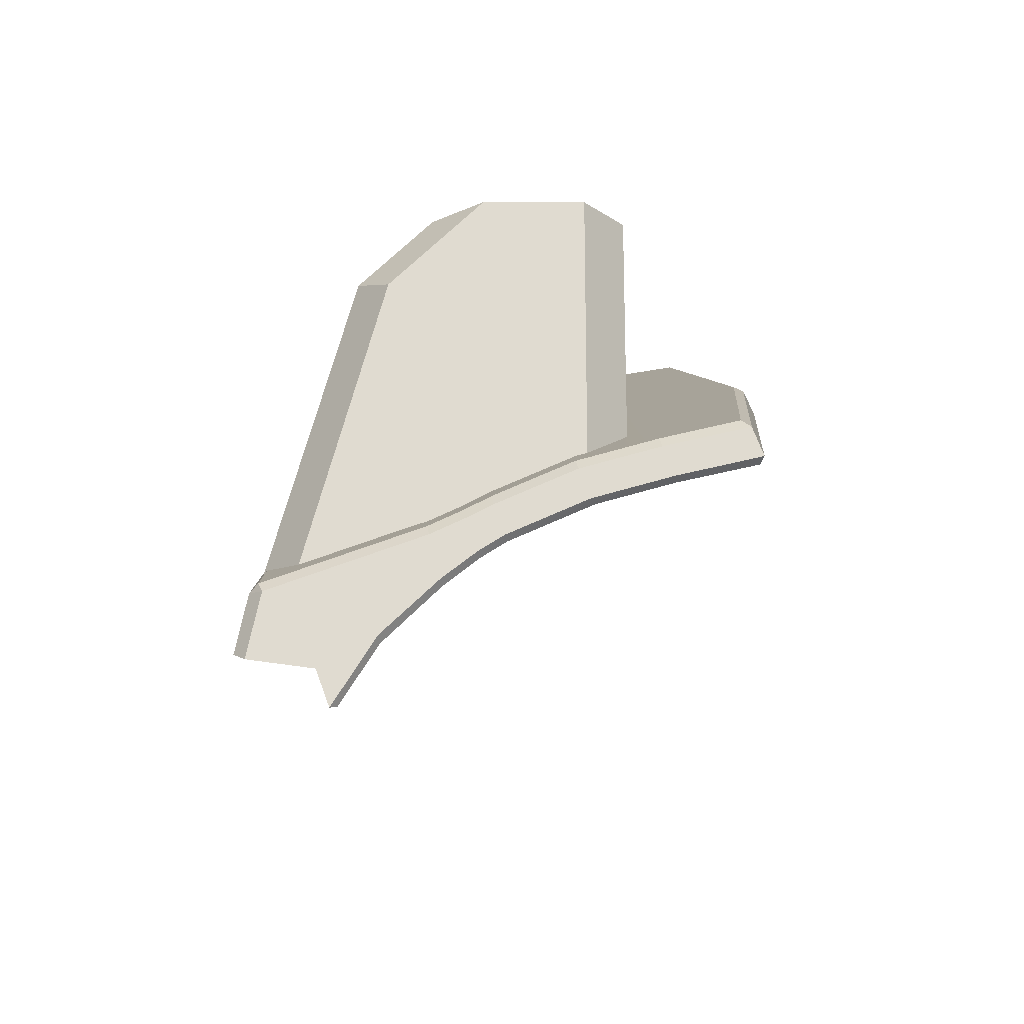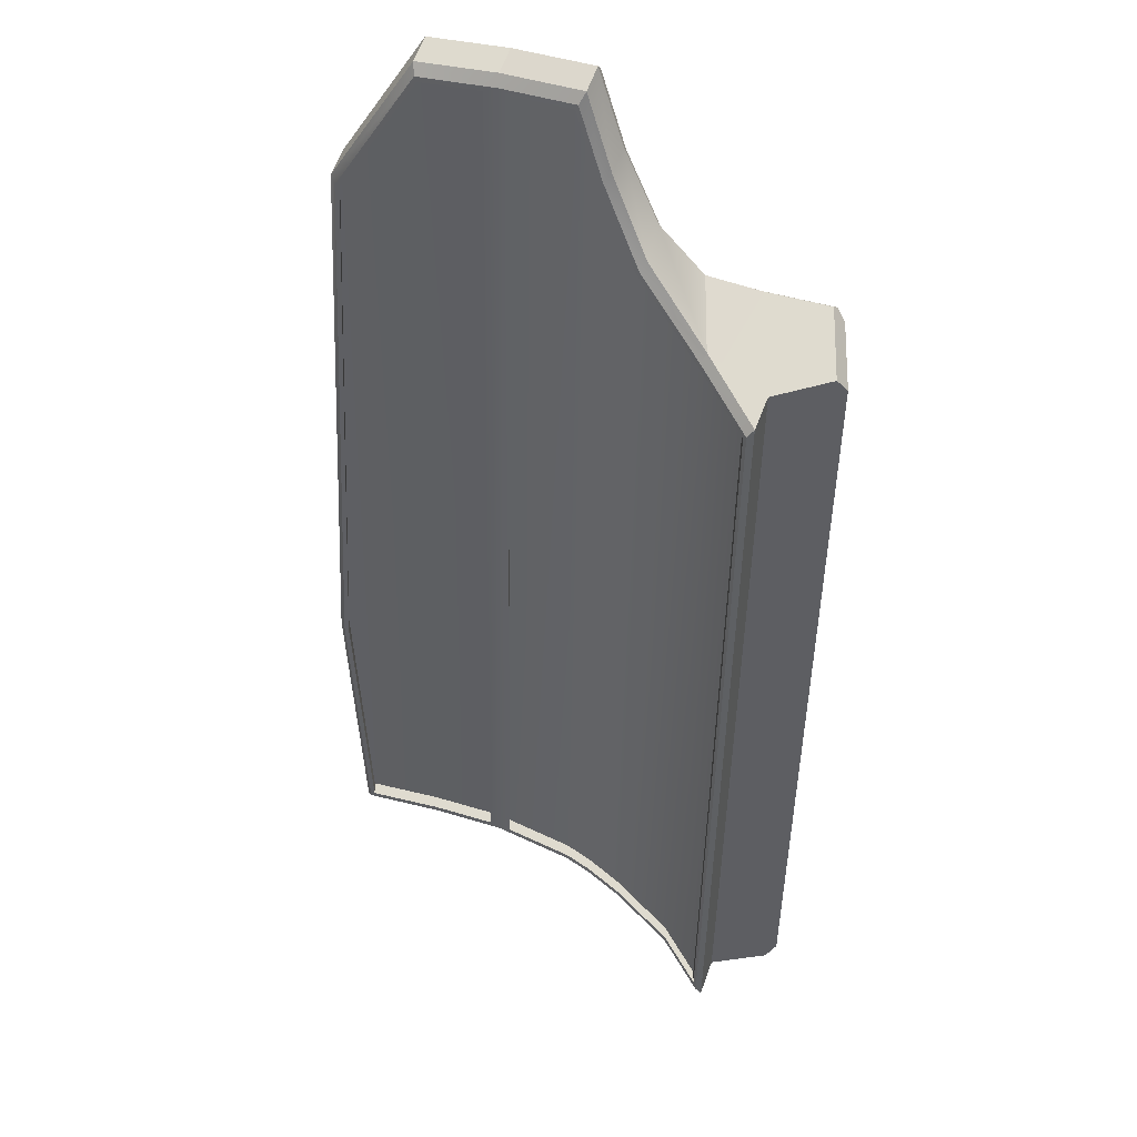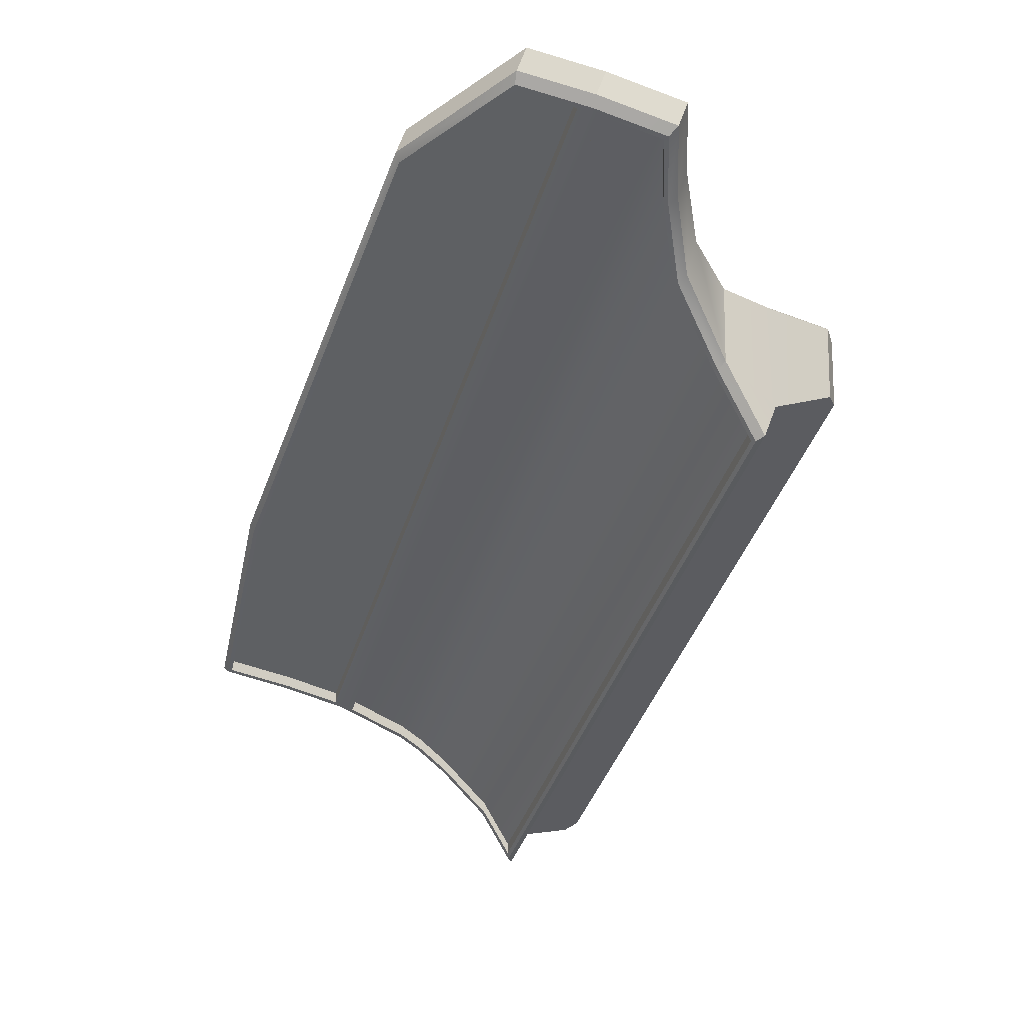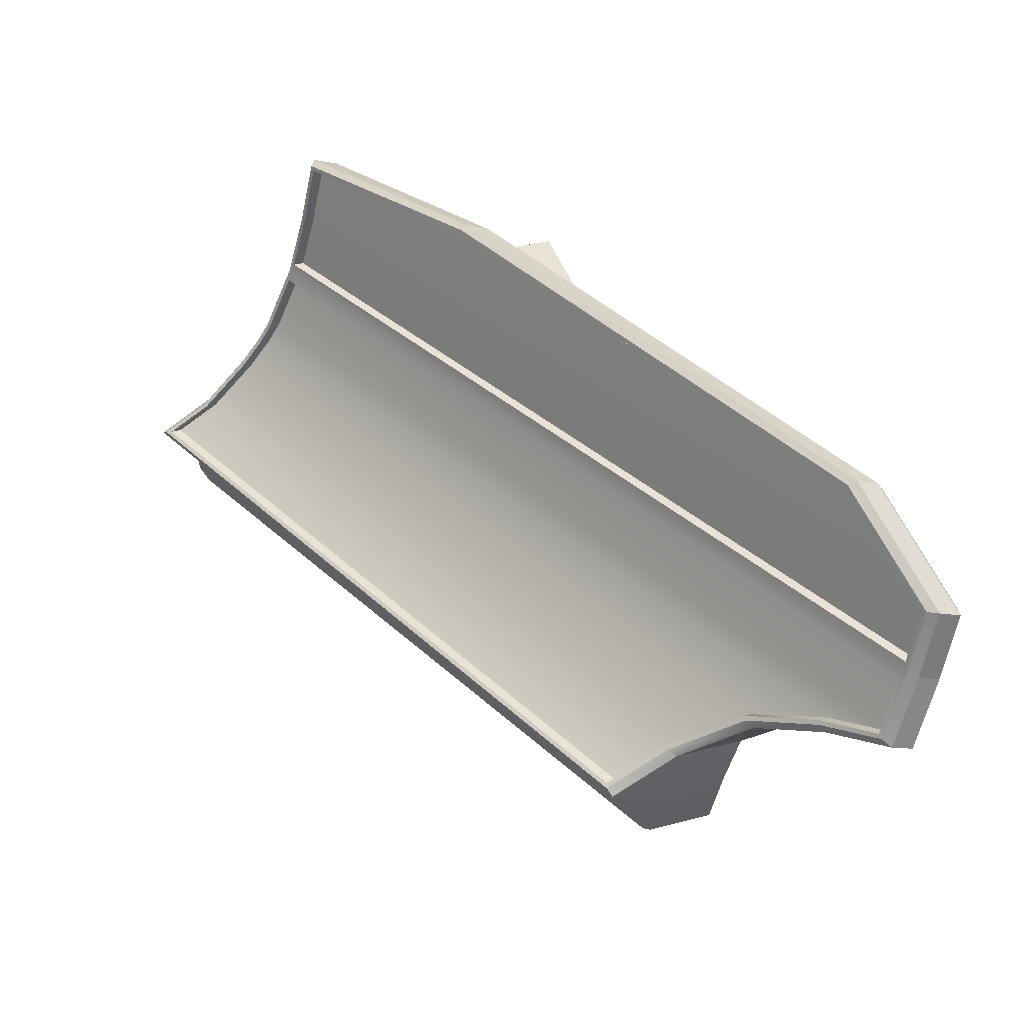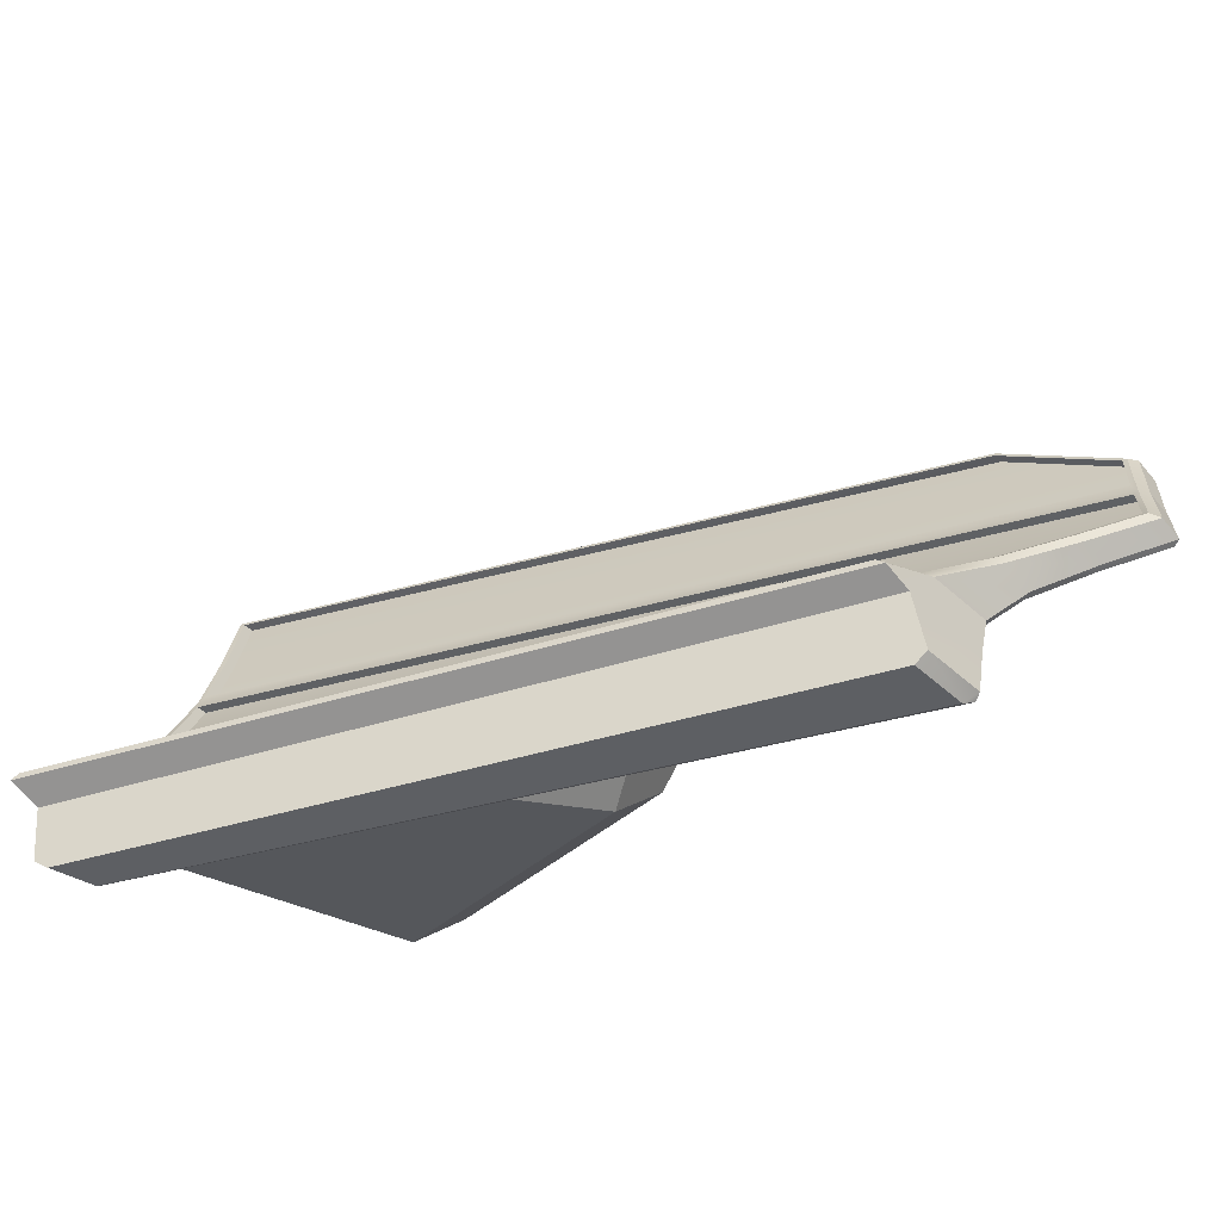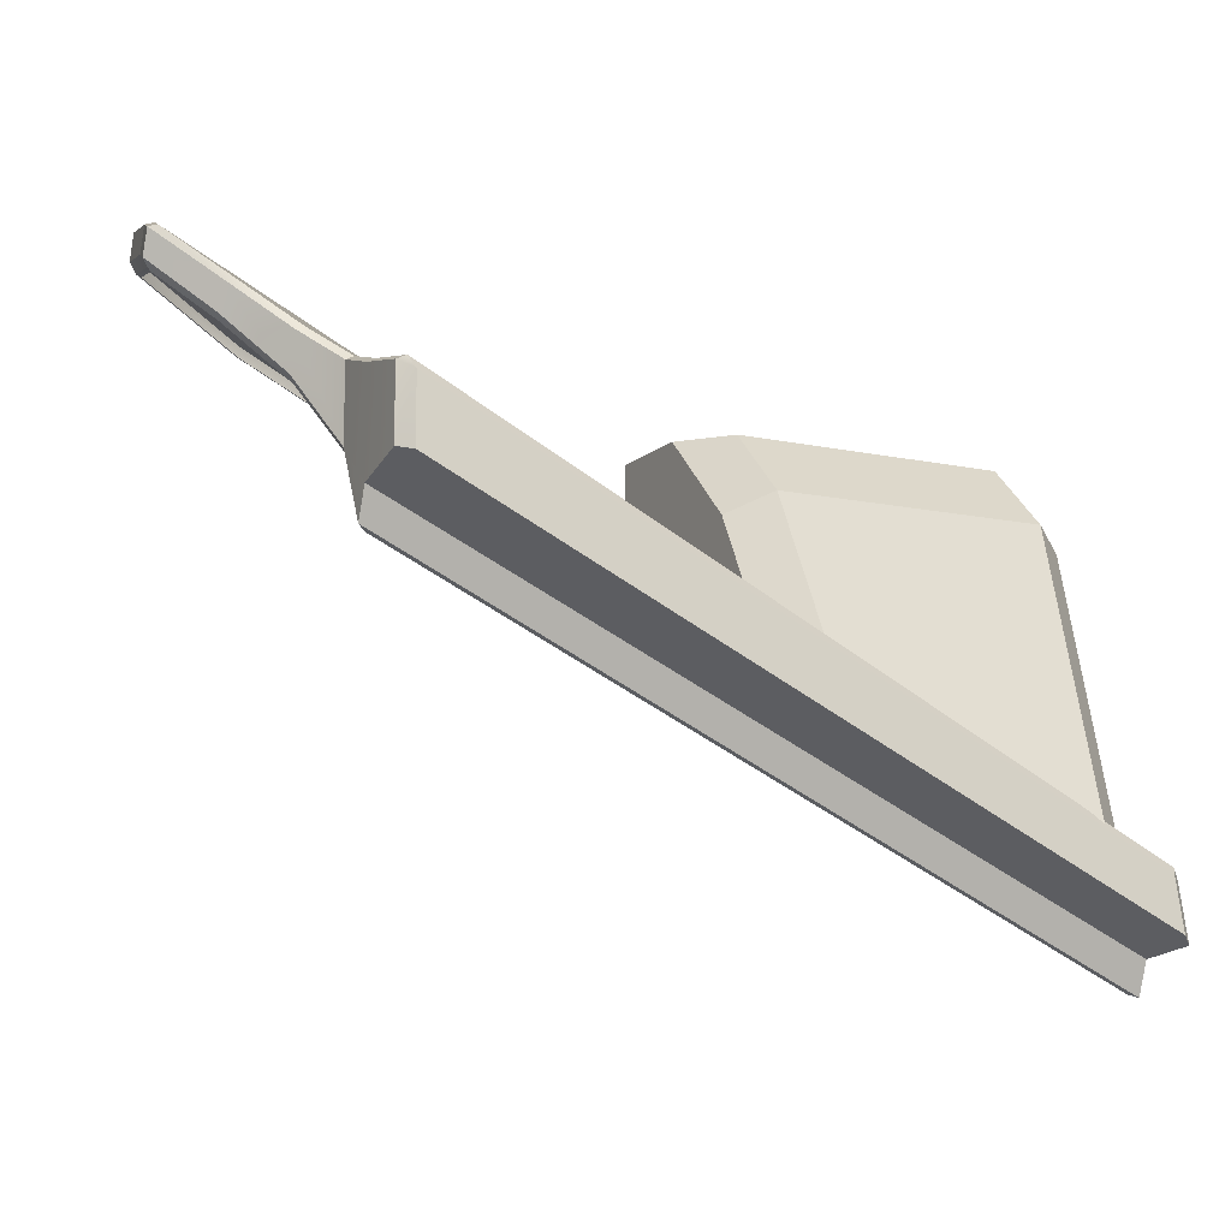
<metadata>
{"format":"obj","ext":"obj","renderer":"f3d","projection":"perspective","resolution":1024,"background":"white","views":[{"elev":-19.9,"azim":89.8,"up":"+Z"},{"elev":-19.4,"azim":-91.0,"up":"+Z"},{"elev":-13.6,"azim":-109.0,"up":"+Z"},{"elev":41.6,"azim":-107.3,"up":"+Y"},{"elev":-46.4,"azim":-135.9,"up":"+Y"},{"elev":-11.6,"azim":-27.3,"up":"+Z"}]}
</metadata>
<code>
o Collider_Plane.002
v 1.944 -0.2032 -1.155
v 1.947 1.371 -0.2169
v -1.276 1.368 1.434
v -1.798 1.044 1.602
v -1.307 -0.2029 0.3591
v -1.925 0.4478 1.416
v -1.302 -0.0378 0.6556
v -1.439 0.2051 0.9835
v -1.69 0.3538 1.235
v 1.018 1.453 0.3359
v -1.841 0.7921 1.539
v 1.949 1.062 -0.287
v 1.949 0.792 -0.3633
v 1.947 0.4083 -0.53
v 1.946 0.3042 -0.5979
v 1.946 0.1626 -0.7115
v 1.944 -0.06753 -0.9377
v 2 -0.2973 -1.049
v -1.364 -0.2973 0.5047
v -1.86 0.6975 1.511
v 1.947 0.6976 -0.3999
v -1.798 1.044 1.652
v 1.949 1.062 -0.237
v -1.276 1.368 1.484
v 1.018 1.453 0.3859
v 1.947 1.371 -0.1669
v -1.841 0.7921 1.589
v 1.949 0.792 -0.3133
v 1.944 -0.06753 -0.8877
v -1.302 -0.0378 0.7056
v -1.439 0.2051 1.034
v 1.946 0.1626 -0.6615
v -1.69 0.3538 1.285
v 1.946 0.3042 -0.5479
v -1.925 0.4478 1.466
v 1.947 0.4083 -0.48
v 1.944 -0.2032 -1.105
v -1.307 -0.2029 0.4091
v -1.86 0.6975 1.561
v 1.947 0.6976 -0.3499
v -1.844 1.056 1.664
v -1.817 1.054 1.614
v -1.28 1.386 1.442
v -1.285 1.403 1.484
v 1.027 1.489 0.3771
v 1.022 1.473 0.3403
v 1.968 1.389 -0.2218
v 2 1.404 -0.199
v 1.969 1.065 -0.2966
v 2 1.057 -0.2809
v 2 -0.06685 -0.9169
v 1.966 -0.06267 -0.9418
v 1.966 -0.2141 -1.185
v 2 -0.2422 -1.198
v -1.33 -0.214 0.3507
v -1.364 -0.2431 0.3694
v -1.728 0.304 1.256
v -1.706 0.3388 1.231
v -1.949 0.4362 1.42
v -1.986 0.4068 1.457
v -1.325 -0.04487 0.6574
v -1.358 -0.0679 0.6912
v -1.459 0.1932 0.9819
v -1.488 0.1628 1.011
v -1.899 0.7316 1.583
v -1.871 0.7343 1.534
v 1.969 0.7512 -0.3859
v 2 0.7326 -0.3738
v 1.968 0.4126 -0.538
v 2 0.4078 -0.5198
v 1.968 0.3091 -0.6048
v 2 0.3051 -0.5847
v 1.967 0.1677 -0.7173
v 2 0.164 -0.6954
v -1.358 -0.0679 0.6912
v -1.364 -0.2973 0.5047
v -1.808 1.002 1.782
v -1.844 1.013 1.771
v -1.285 1.36 1.592
v -1.295 1.319 1.618
v 1.022 1.406 0.5071
v 1.027 1.446 0.4845
v 2 1.359 -0.07766
v 1.97 1.321 -0.03815
v -1.863 0.677 1.701
v -1.899 0.6886 1.691
v -1.689 0.2496 1.384
v -1.728 0.2604 1.374
v -1.986 0.3638 1.564
v -1.949 0.3523 1.575
v -1.488 0.1172 1.171
v -1.45 0.1086 1.182
v 2 1.012 -0.1591
v 1.969 1.002 -0.1147
v 2 0.6876 -0.2517
v 1.969 0.677 -0.2076
v 2 0.3627 -0.3976
v 1.969 0.3523 -0.3538
v 2 0.2594 -0.4519
v 1.969 0.2496 -0.4081
v 2 0.1165 -0.5198
v 1.969 0.11 -0.4747
v -1.329 -0.5823 0.9004
v 1.969 -0.5275 -0.7072
v -1.322 -0.06603 1.039
v -1.358 -0.0679 1.02
v -1.329 -0.293 0.9672
v -1.364 -0.2973 0.9476
v 1.941 -0.6119 -0.9781
v 2 -0.5591 -0.9973
v 2 -0.5624 -1.013
v -1.364 -0.5619 0.5746
v -1.305 -0.6119 0.5599
v -1.305 -0.611 0.846
v -1.364 -0.5619 0.8863
v -1.329 -0.5823 0.9003
v 2 -0.5074 -0.747
v 1.941 -0.5634 -0.7385
v 1.969 -0.5275 -0.7072
v -1.364 -0.2973 0.5047
v 1.599 0.9 1
v 1.8 0.73 1
v 1.8 0.73 -0.2291
v 1.599 0.9 -0.07332
v 0.2 0.73 1
v 0.4007 0.9 1
v 0.4007 0.9 0.6185
v 0.2 0.73 0.6698
v 1.8 0.3147 1
v 1.623 0.1 1
v 1.625 -0.5517 -0.5724
v 1.8 -0.4368 -0.7355
v 0.3771 0.1 1
v 0.2 0.3147 1
v 0.2 -0.3711 0.08201
v 0.3704 -0.5517 0.05686
v 1.8 -0.06915 0.625
v 1.623 -0.2037 0.7033
v 0.2 -0.08271 0.6118
v 0.3771 -0.2037 0.7033
f 65 86 78 41
f 44 79 82 45
f 48 83 93 50
f 45 82 83 48
f 60 89 86 65
f 68 95 97 70
f 74 101 117 110 51
f 54 18 19 56
f 50 93 95 68
f 70 97 99 72
f 72 99 101 74
f 51 18 54
f 78 77 80 79
f 82 81 84 83
f 86 85 77 78
f 79 80 81 82
f 89 90 85 86
f 83 84 94 93
f 93 94 96 95
f 95 96 98 97
f 97 98 100 99
f 99 100 102 101
f 101 102 104 119 117
f 41 78 79 44
f 117 119 118
f 51 110 111 18
f 127 126 121 124
f 131 138 140 136
f 133 130 129 122 121 126 125 134
f 135 139 134 125 128
f 131 136 135 128 127 124 123 132
f 121 122 123 124
f 127 128 125 126
f 129 137 132 123 122
f 138 137 129 130
f 140 139 135 136
f 131 132 137 138
f 133 134 139 140
f 138 130 133 140
f 9 33 31 8
f 15 34 36 14
f 5 38 37 1
f 21 40 39 20
f 8 31 30 7
f 12 23 26 2
f 11 27 28 13
f 113 109 118 114
f 116 103 107 108 115
f 105 102 92
f 64 91 88 57
f 57 88 89 60
f 5 55 61 7
f 17 52 53 1
f 8 63 58 9
f 14 69 71 15
f 9 58 59 6
f 15 71 73 16
f 20 66 67 21
f 16 73 52 17
f 6 59 66 20
f 11 66 42 4
f 1 53 55 5
f 10 46 47 2
f 2 47 49 12
f 7 61 63 8
f 3 43 46 10
f 12 49 67 13
f 80 77 94 84 81
f 85 96 94 77
f 21 67 69 14
f 24 25 26 23 22
f 27 22 23 28
f 4 22 27 11
f 3 24 22 4
f 13 28 23 12
f 10 25 24 3
f 2 26 25 10
f 87 100 98 90
f 62 56 19 120 76
f 92 102 100 87
f 90 98 96 85
f 18 111 109 113 112 19
f 104 102 103
f 13 67 66 11
f 37 38 30 29
f 30 31 32 29
f 31 33 34 32
f 33 35 36 34
f 35 39 40 36
f 6 35 33 9
f 16 32 34 15
f 20 39 35 6
f 7 30 38 5
f 17 29 32 16
f 1 37 29 17
f 14 36 40 21
f 52 51 54 53
f 42 41 44 43
f 46 45 48 47
f 66 65 41 42
f 53 54 56 55
f 58 57 60 59
f 55 56 62 61
f 61 62 75 64 63
f 63 64 57 58
f 43 44 45 46
f 59 60 65 66
f 47 48 50 49
f 49 50 68 67
f 67 68 70 69
f 69 70 72 71
f 71 72 74 73
f 73 74 51 52
f 4 42 43 3
f 108 106 75 62 76
f 103 102 107
f 112 115 108 76 120 19
f 107 102 105
f 75 106 91 64
f 88 87 90 89
f 106 105 92 91
f 91 92 87 88
f 108 107 105 106
f 103 116 114 118 119 104
f 109 111 110
f 114 116 115
f 109 110 117 118
f 114 115 112 113

</code>
